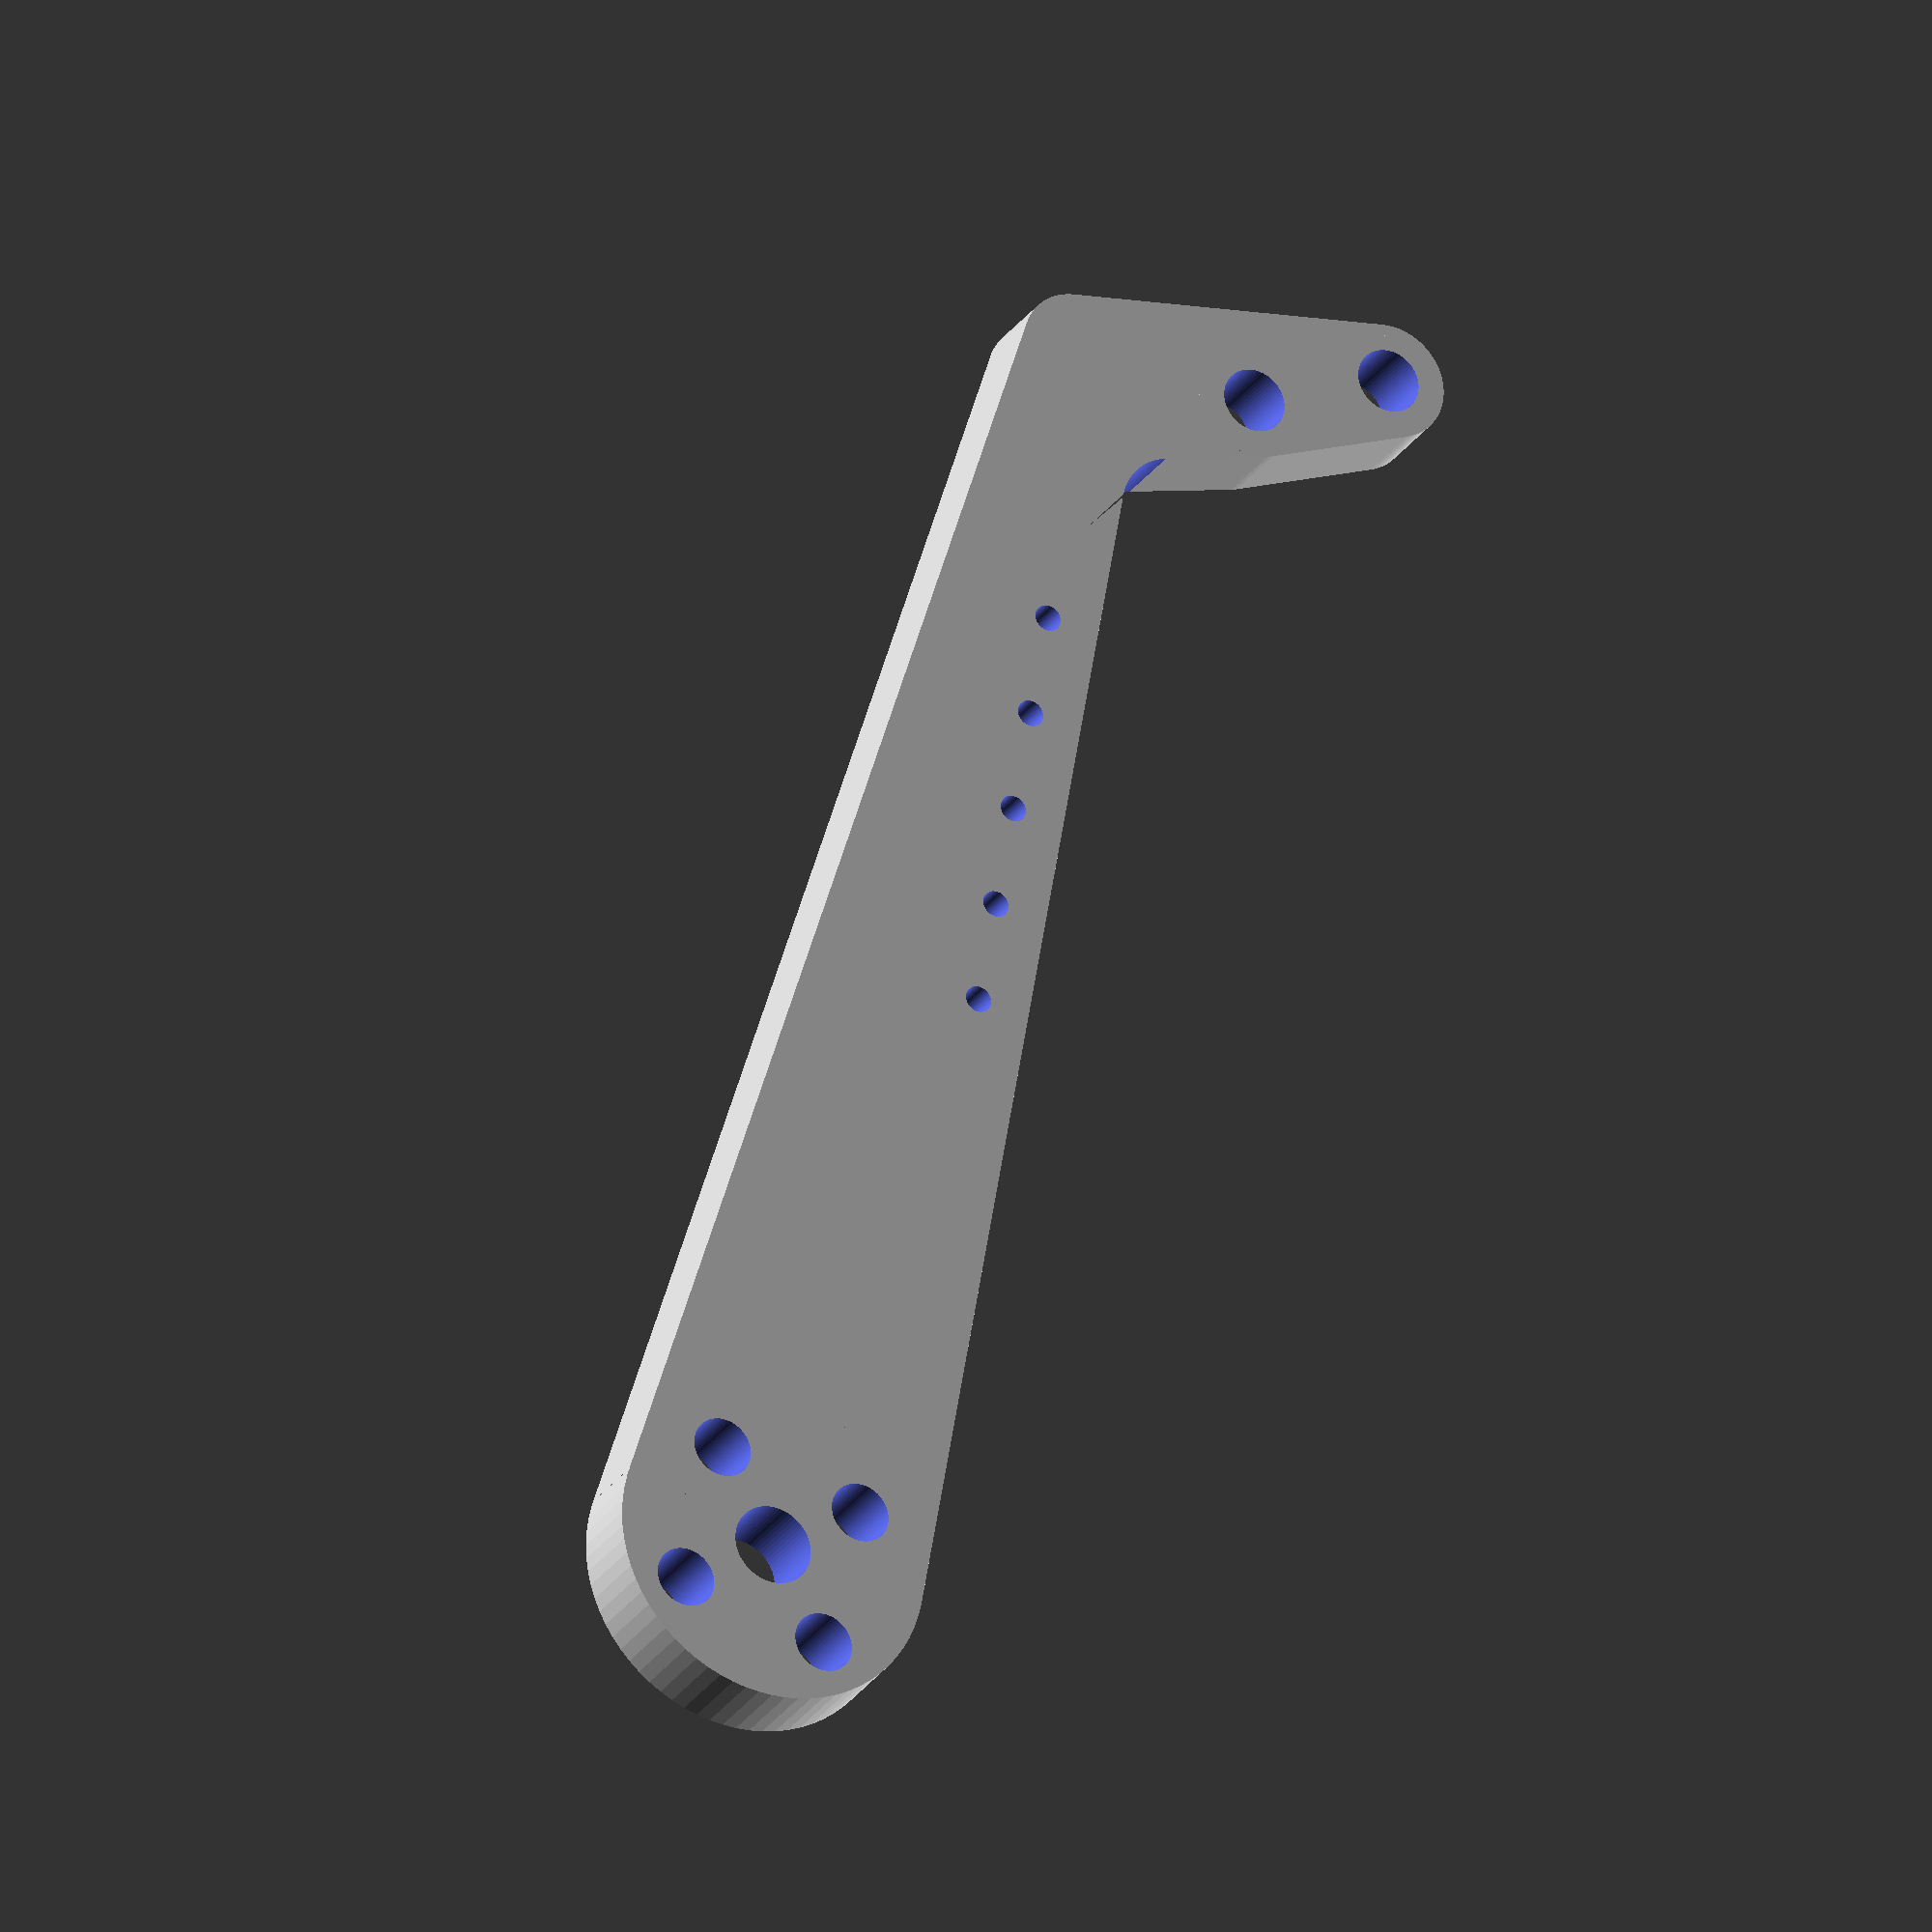
<openscad>
Thickness = 6;

R8 = 2.4;

R0 = 12;
R1 = R8+2;
R2 = R8+2;
R3 = R8+2;
R4 = R8+2;

R6 = 2.25;

Length = 106;

p0 = [0,0];
p1 = [Length-5, -21];
p2 = [Length+8,0];
p3 = [Length,-8];
p4 = [Length - 12, -9];

p01 = RRTangent(p0, p1, R0, R1, -1);
p10 = RRTangent(p1, p0, R1, R0, 1);
p12 = RRTangent(p1, p2, R1, R2, -1);
p21 = RRTangent(p2, p1, R2, R1, 1);

p23 = RRTangent(p2, p3, R2, R3, -1);
p32 = RRTangent(p3, p2, R3, R2, 1);

p34 = RLTangent(p3, p4, R3, R4, -1);
p43 = RLTangent(p4, p3, R4, R3, -1);

p40 = RLTangent(p4, p0, R4, R0, 1);
p04 = RLTangent(p0, p4, R0, R4, 1);


$fn = 72;

dxy = [p04.x - p40.x, p04.y - p40.y];
l = sqrt(dxy.x*dxy.x + dxy.y * dxy.y);

p = [dxy.x / l, dxy.y / l];
n = [-p.y, p.x];

hookOffset = 12;


difference() {
    union() {
     //   linear_extrude(height=Thickness+2)
          //  polygon([p0, p1, p2, p3, p4]);
       
        linear_extrude(height=Thickness)
            polygon([p01, p10, p12, p21, p23, p32, p34, p43, p40, p04]);
        
        translate([p0[0], p0[1], 0])
            cylinder(r = R0, h = Thickness);

        translate([p1[0], p1[1], 0])
            cylinder(r = R1, h = Thickness);

        translate([p2[0], p2[1], 0])
            cylinder(r = R2, h = Thickness);

        translate([p3[0], p3[1], 0])
            cylinder(r = R3, h = Thickness);

    }
    
    union () {
        translate([p4[0], p4[1], -1])
            cylinder(r = R4, h = Thickness+2);
        
        translate([p0[0], p0[1], -1])
            cylinder(r = 3, h = Thickness+2);
        
        rotate([0,0,34.5]) {
        translate([p0[0] + 0, p0[1] + 8, -1])
            cylinder(r = R6, h = Thickness+2);
        translate([p0[0] + 8, p0[1] + 0, -1])
            cylinder(r = R6, h = Thickness+2);
        translate([p0[0] + 0, p0[1] - 8, -1])
            cylinder(r = R6, h = Thickness+2);
        translate([p0[0] - 8, p0[1] + 0, -1])
            cylinder(r = R6, h = Thickness+2);
        }

        translate([p2[0], p2[1], -1])
            cylinder(r = R8, h = Thickness+2);

        translate([p3[0], p3[1], -1])
            cylinder(r = R8, h = Thickness+2);
        
        translate([p40.x + p.x * hookOffset + n.x * 4,
                  p40.y + p.y * hookOffset + n.y * 4, -1])
            cylinder(r = 1, h = 20);
        translate([p40.x + p.x * (hookOffset + 8) + n.x * 4,
                   p40.y + p.y * (hookOffset + 8) + n.y * 4, -1])
            cylinder(r = 1, h = 20);
        translate([p40.x + p.x * (hookOffset + 16) + n.x * 4,
                   p40.y + p.y * (hookOffset + 16) + n.y * 4, -1])
            cylinder(r = 1, h = 20);
        translate([p40.x + p.x * (hookOffset + 24) + n.x * 4,
                   p40.y + p.y * (hookOffset + 24) + n.y * 4, -1])
            cylinder(r = 1, h = 20);
        translate([p40.x + p.x * (hookOffset + 32) + n.x * 4,
                   p40.y + p.y * (hookOffset + 32) + n.y * 4, -1])
            cylinder(r = 1, h = 20);
     }
}


function RRTangent(p1, p2, r1, r2, s) =
     let(dx = (p2[0] - p1[0]))
     let(dy = (p2[1] - p1[1]))
     let(distance2 = dx*dx + dy*dy)
     let(distance = sqrt(distance2))
     let(nx = dx / distance)
     let(ny = dy / distance)
     let(cosA = (r1-r2)/distance)
     let(sinA = sqrt(1-cosA*cosA))
        [p1[0] + (cosA * r1) * nx - s * (sinA * r1) * ny,
         p1[1] + (cosA * r1) * ny + s * (sinA * r1) * nx];


function RLTangent(p1, p2, r1, r2, s) =
     let(dx = (p2[0] - p1[0]))
     let(dy = (p2[1] - p1[1]))
     let(distance2 = dx*dx + dy*dy)
     let(distance = sqrt(distance2))
     let(angleA = atan2(dy, dx))
     let(angleB = acos((r1+r2)/distance))
        [p1[0] + cos(angleA + angleB * s) * r1,
         p1[1] + sin(angleA + angleB * s) * r1];


</openscad>
<views>
elev=205.9 azim=64.6 roll=25.6 proj=o view=solid
</views>
